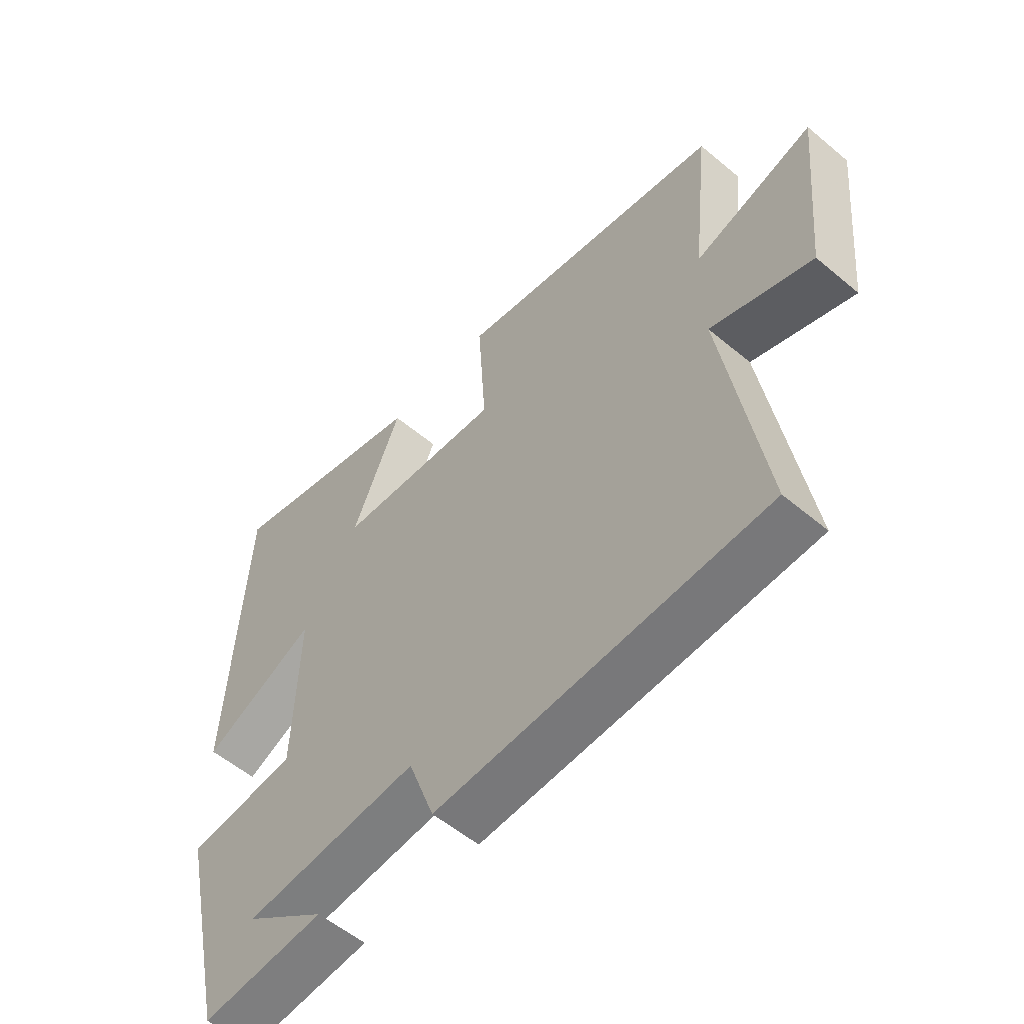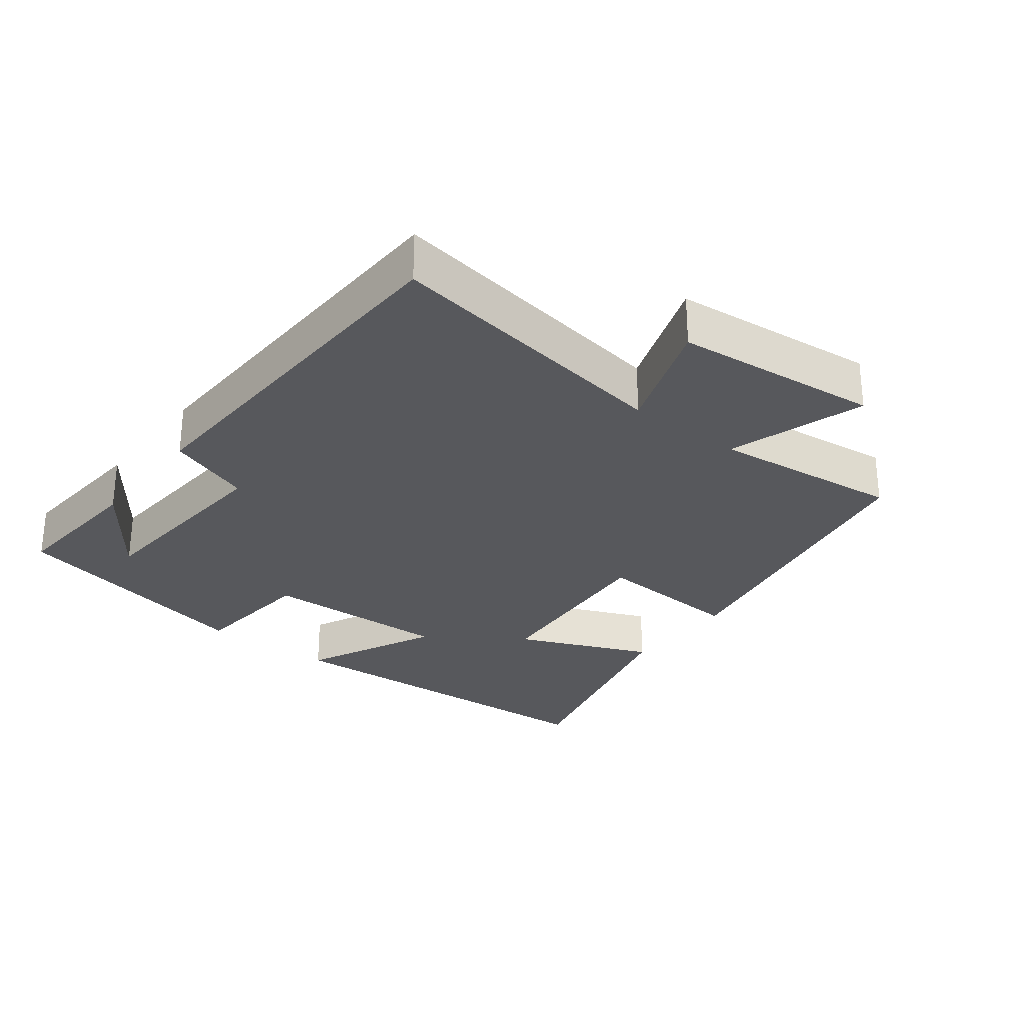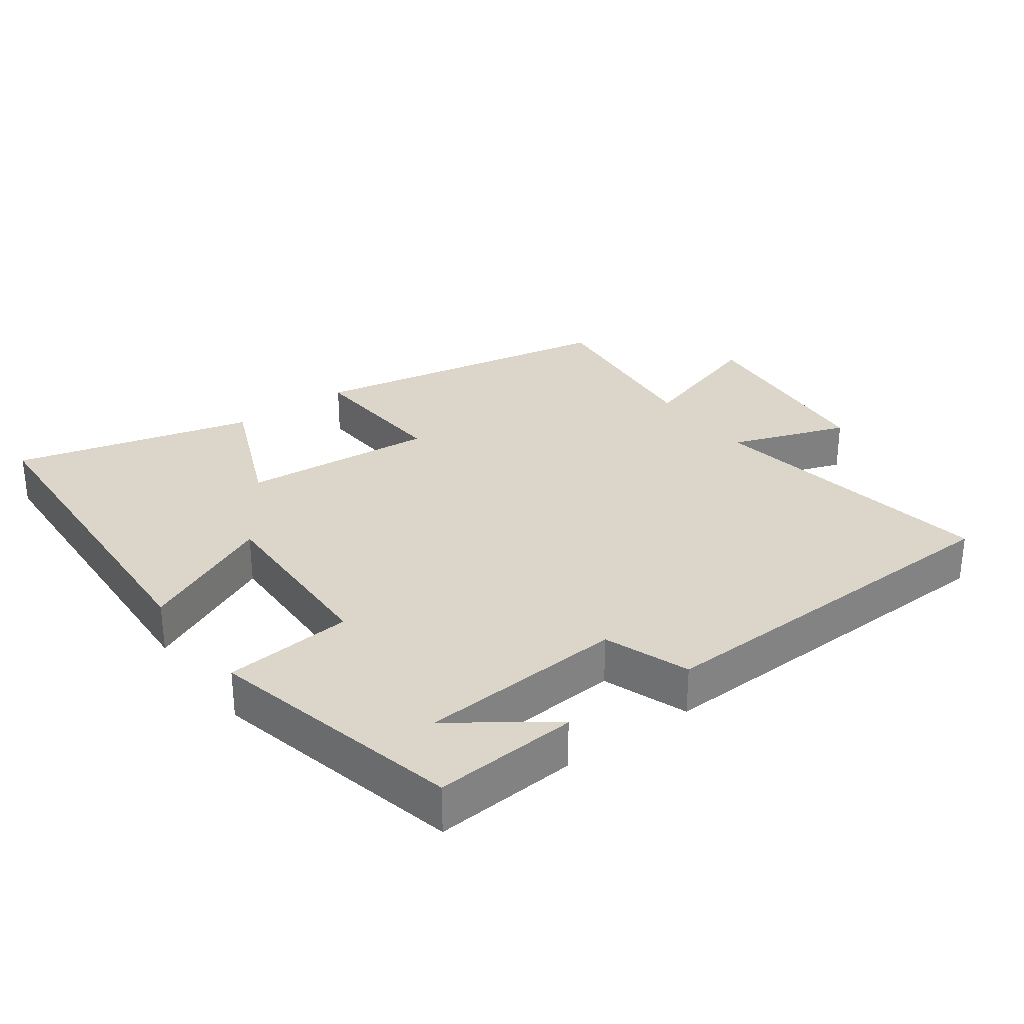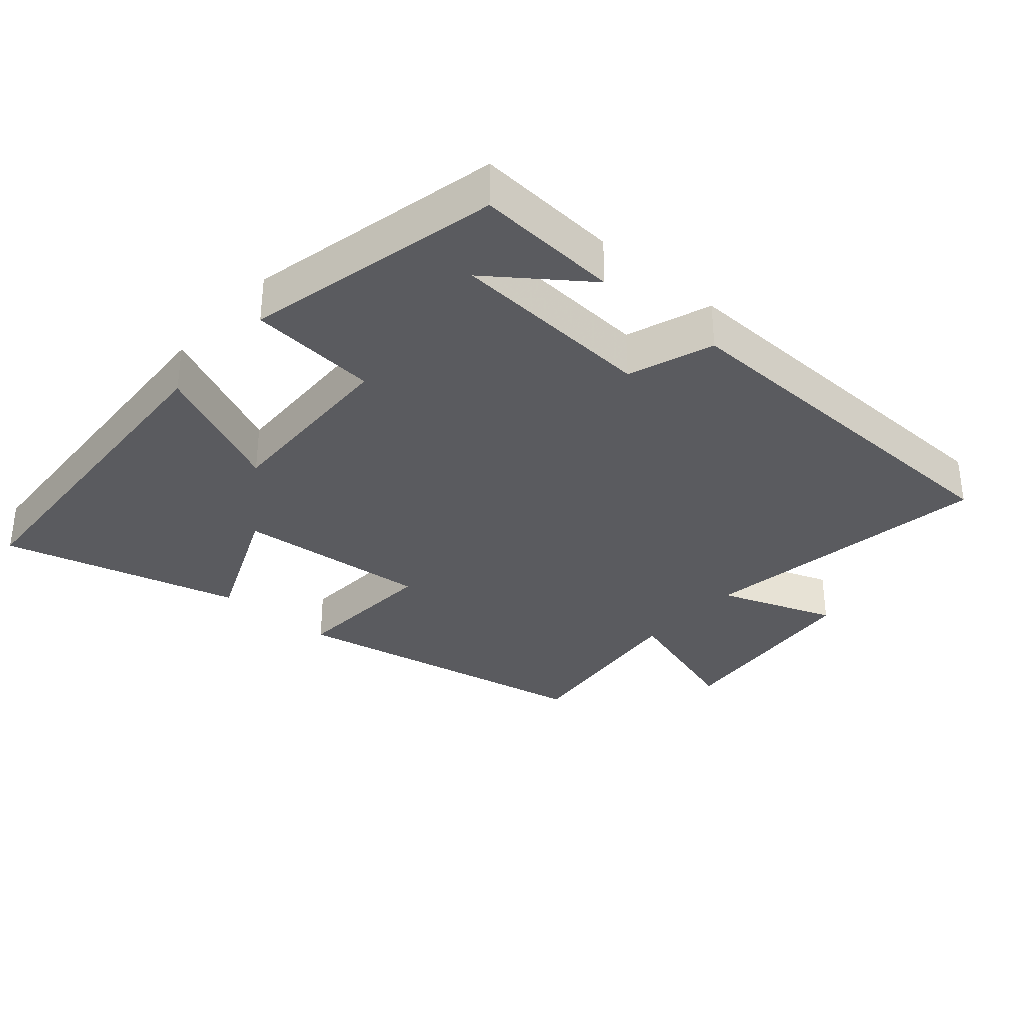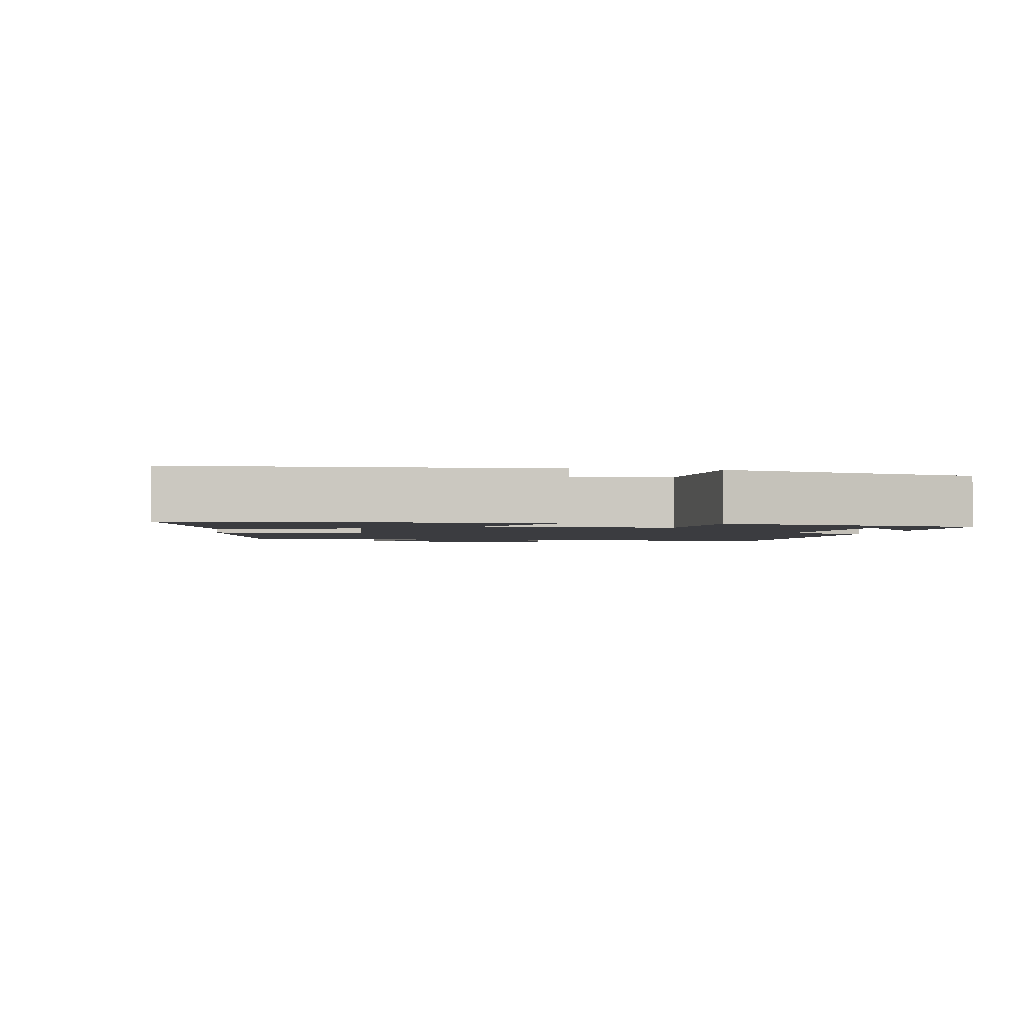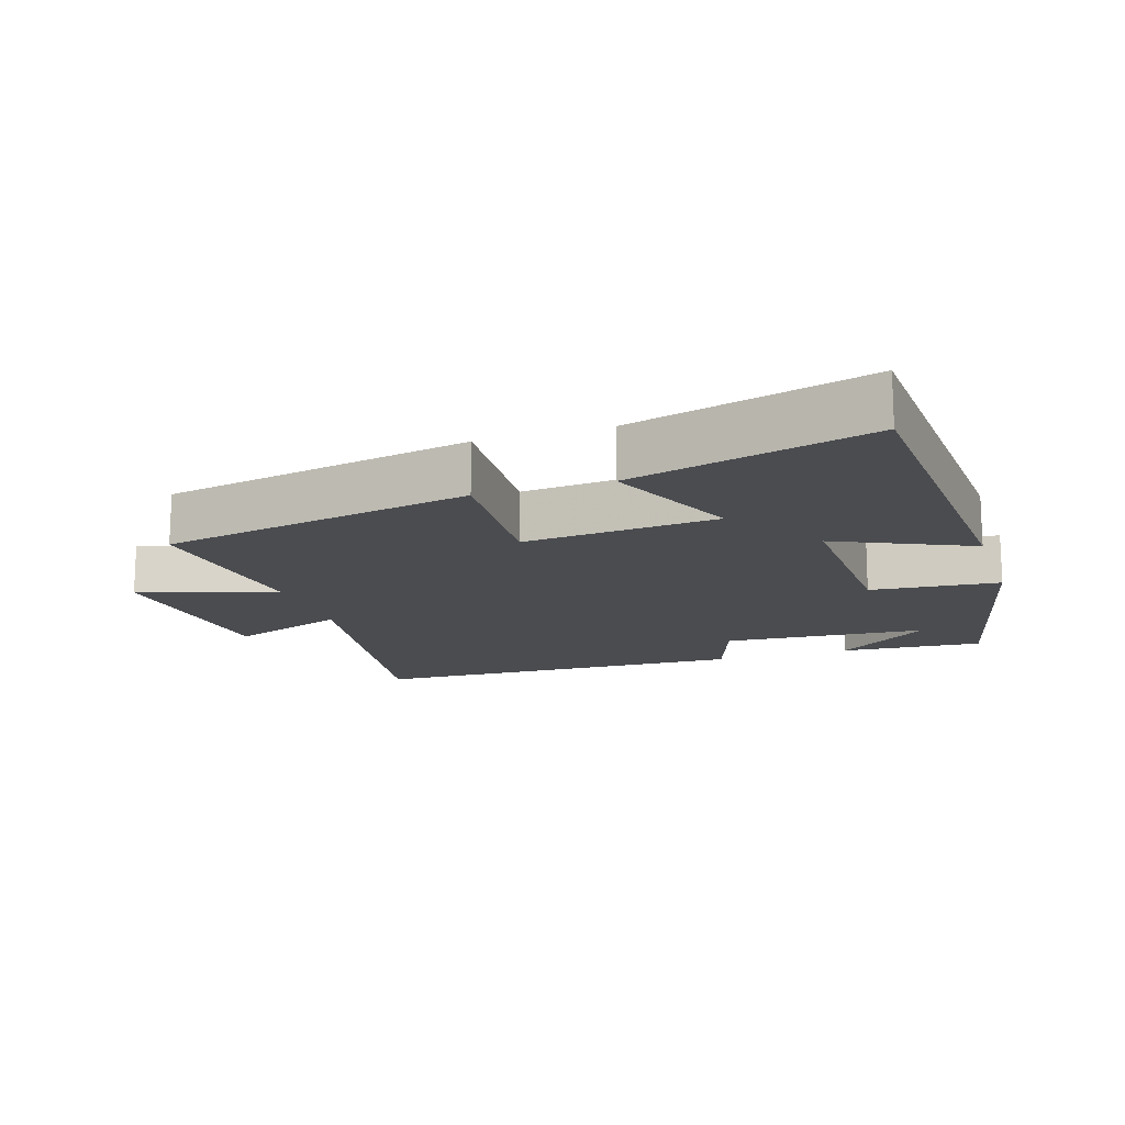
<metadata>
{"format":"obj","ext":"obj","renderer":"f3d","projection":"perspective","resolution":1024,"background":"white","views":[{"elev":-55.9,"azim":-131.3,"up":"+Z"},{"elev":-28.4,"azim":-127.7,"up":"+Y"},{"elev":29.8,"azim":143.7,"up":"+Y"},{"elev":-33.2,"azim":139.2,"up":"+Y"},{"elev":-2.0,"azim":80.5,"up":"+Y"},{"elev":-15.1,"azim":18.2,"up":"+Y"}]}
</metadata>
<code>
v -0.531 0.07 0.413
v -0.069 0.07 0.5
v -0.083 0.07 0.278
v 0.203 0.07 0.302
v 0.119 0.07 0.5
v 0.473 0.07 0.592
v 0.5 0.07 0.065
v 0.302 0.07 0.157
v 0.31 0.07 -0.121
v 0.5 0.07 -0.139
v 0.414 0.07 -0.516
v 0.202 0.07 -0.5
v 0.343 0.07 -0.397
v 0.041 0.07 -0.375
v -0.004 0.07 -0.5
v -0.568 0.07 -0.481
v -0.5 0.07 -0.045
v -0.673 0.07 -0.107
v -0.703 0.07 0.197
v -0.5 0.07 0.133
v -0.531 0 0.413
v -0.069 0 0.5
v -0.083 0 0.278
v 0.203 0 0.302
v 0.119 0 0.5
v 0.473 0 0.592
v 0.5 0 0.065
v 0.302 0 0.157
v 0.31 0 -0.121
v 0.5 0 -0.139
v 0.414 0 -0.516
v 0.202 0 -0.5
v 0.343 0 -0.397
v 0.041 0 -0.375
v -0.004 0 -0.5
v -0.568 0 -0.481
v -0.5 0 -0.045
v -0.673 0 -0.107
v -0.703 0 0.197
v -0.5 0 0.133
f 17 18 19 20
f 14 15 16 17
f 13 14 17 20
f 11 12 13
f 9 10 11 13
f 9 13 20 1
f 6 7 8
f 5 6 8
f 4 5 8
f 3 4 8 9
f 1 2 3
f 1 3 9
f 40 39 38 37
f 37 36 35 34
f 40 37 34 33
f 33 32 31
f 33 31 30 29
f 21 40 33 29
f 28 27 26
f 28 26 25
f 28 25 24
f 29 28 24 23
f 23 22 21
f 29 23 21
f 1 21 22 2
f 2 22 23 3
f 3 23 24 4
f 4 24 25 5
f 5 25 26 6
f 6 26 27 7
f 7 27 28 8
f 8 28 29 9
f 9 29 30 10
f 10 30 31 11
f 11 31 32 12
f 12 32 33 13
f 13 33 34 14
f 14 34 35 15
f 15 35 36 16
f 16 36 37 17
f 17 37 38 18
f 18 38 39 19
f 19 39 40 20
f 20 40 21 1

</code>
